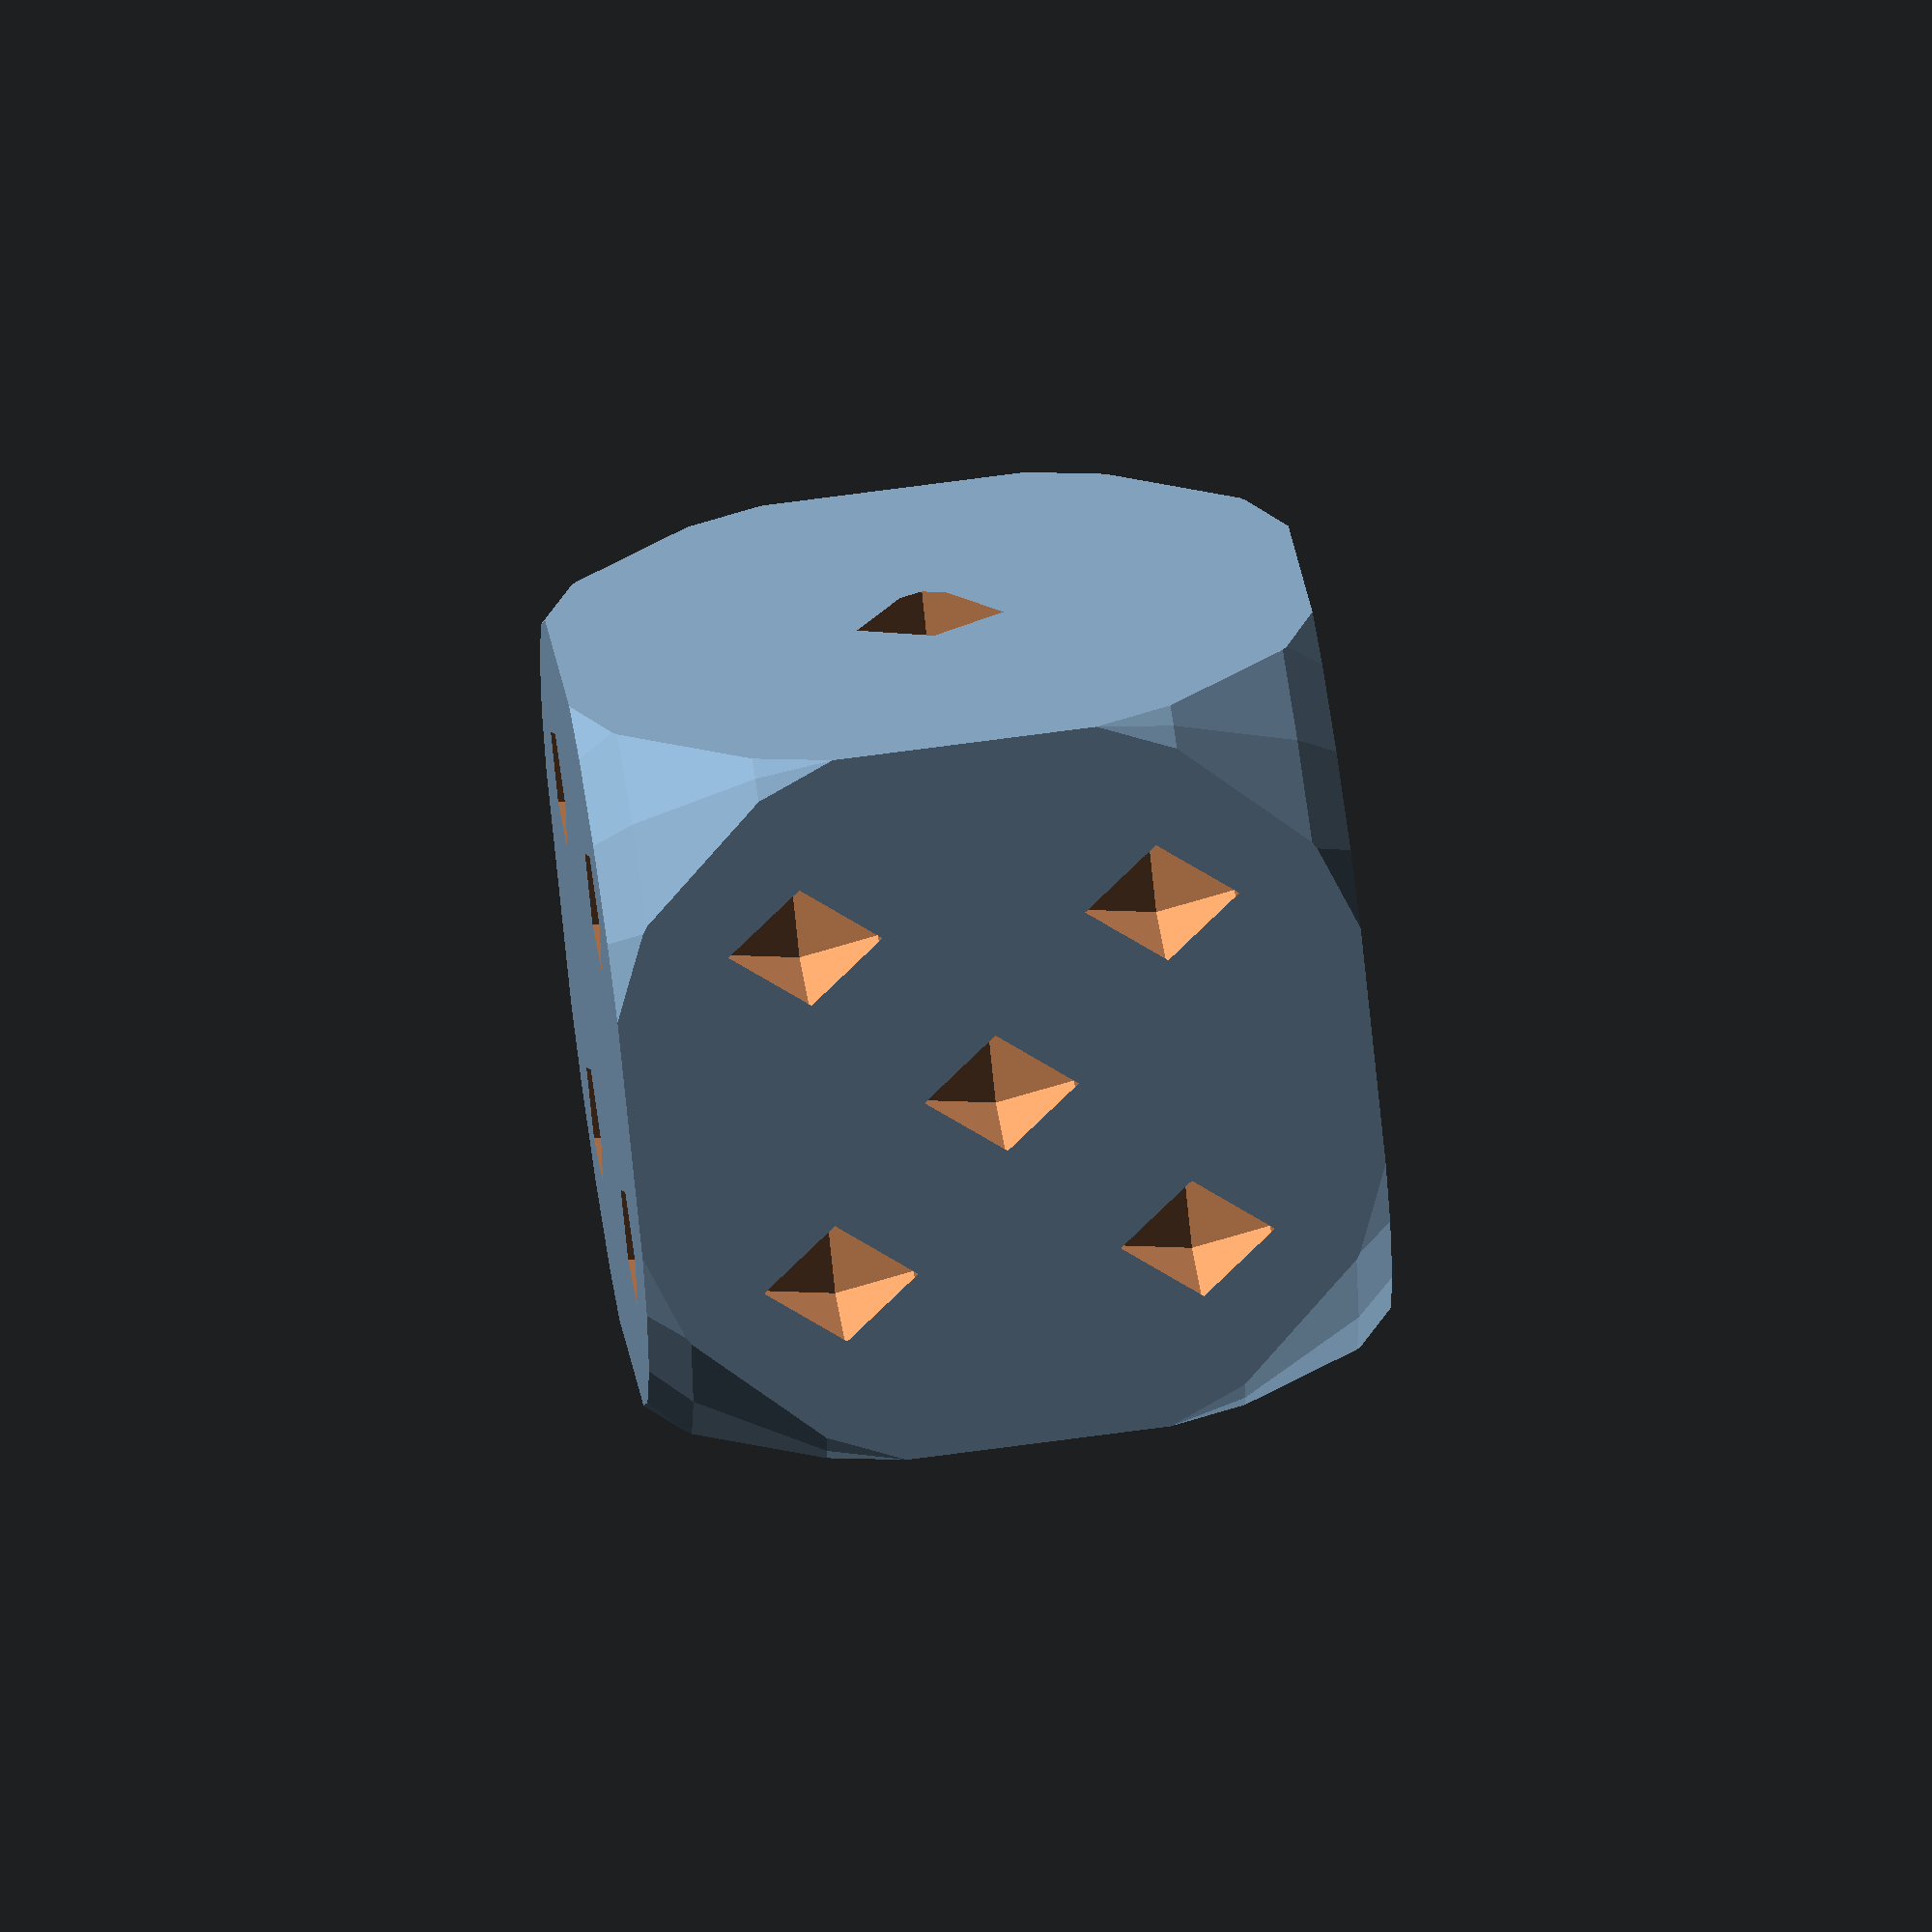
<openscad>
/* 
    Author: Angel Roman
    Profile: https://makerworld.com/en/@DaTrapHouse
    Project: Parametric Dice Model
    Description:
        A scalable dice made by intersecting a cube and a sphere,
        then subtracting smaller spheres to simulate pips on all six faces.
        Easily customizable by adjusting `cube_size`.
*/

// === Parameters ===
cube_size = 10;
sphere_size = cube_size / 1.36;
dice_sphere_size = cube_size * 0.12;
dice_sphere_offset = dice_sphere_size * 2;
dice_offset = (cube_size / 2) - (dice_sphere_size / 2);

// === Dice Shape ===
difference() {
    // Base: intersection of cube and sphere
    intersection() {
        cube([cube_size, cube_size, cube_size], center=true);
        sphere(sphere_size);
    }

    // Face 1: bottom (Y-)
    translate([0, -dice_offset, 0])
        sphere(dice_sphere_size);

    // Face 2: top (Y+)
    translate([0, dice_offset, 0]) {
        for (x = [-dice_sphere_offset, dice_sphere_offset])
            for (z = [-dice_sphere_offset, 0, dice_sphere_offset])
                translate([x, 0, z])
                    sphere(dice_sphere_size);
    }

    // Face 3: back (Z-)
    translate([0, 0, -dice_offset]) {
        for (x = [-dice_sphere_offset, dice_sphere_offset])
            for (y = [-dice_sphere_offset, dice_sphere_offset])
                translate([x, y, 0])
                    sphere(dice_sphere_size);
    }

    // Face 4: front (Z+)
    translate([0, 0, dice_offset]) {
        for (pos = [
            [ dice_sphere_offset,  dice_sphere_offset],
            [ 0,                   0],
            [-dice_sphere_offset, -dice_sphere_offset]
        ])
            translate([pos[0], pos[1], 0])
                sphere(dice_sphere_size);
    }

    // Face 5: left (X-)
    translate([-dice_offset, 0, 0]) {
        for (pos = [
            [0,  dice_sphere_offset,  dice_sphere_offset],
            [0, -dice_sphere_offset, -dice_sphere_offset]
        ])
            translate(pos)
                sphere(dice_sphere_size);
    }

    // Face 6: right (X+)
    translate([dice_offset, 0, 0]) {
        for (pos = [
            [0, 0, 0],
            [0, -dice_sphere_offset, -dice_sphere_offset],
            [0, -dice_sphere_offset,  dice_sphere_offset],
            [0,  dice_sphere_offset, -dice_sphere_offset],
            [0,  dice_sphere_offset,  dice_sphere_offset]
        ])
            translate(pos)
                sphere(dice_sphere_size);
    }
}

</openscad>
<views>
elev=113.6 azim=46.2 roll=277.9 proj=o view=wireframe
</views>
